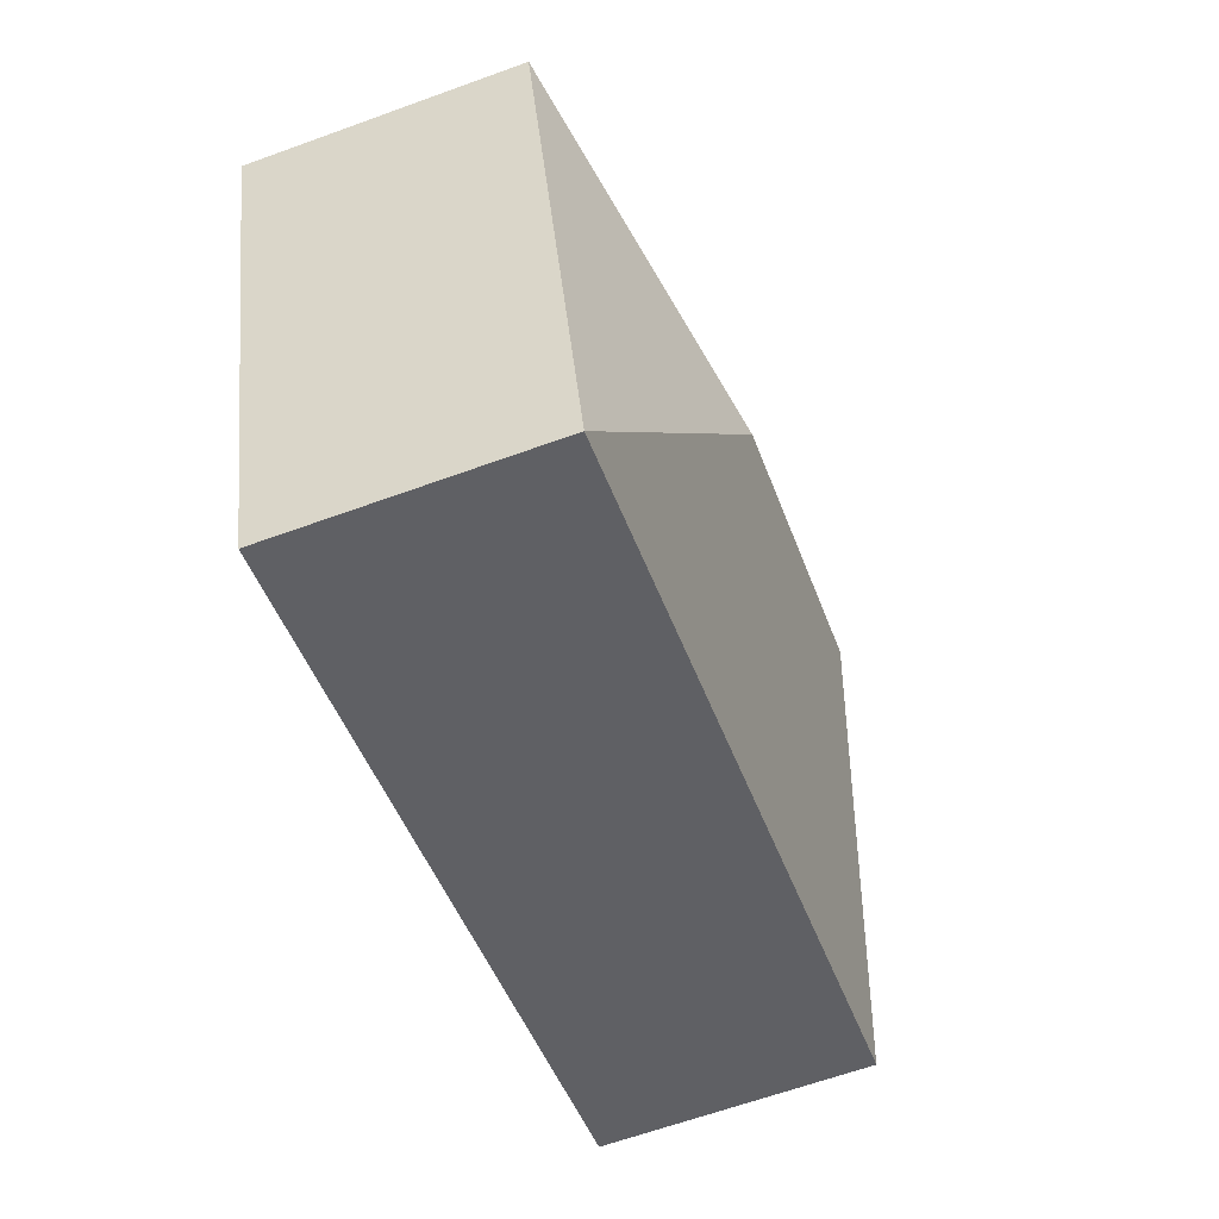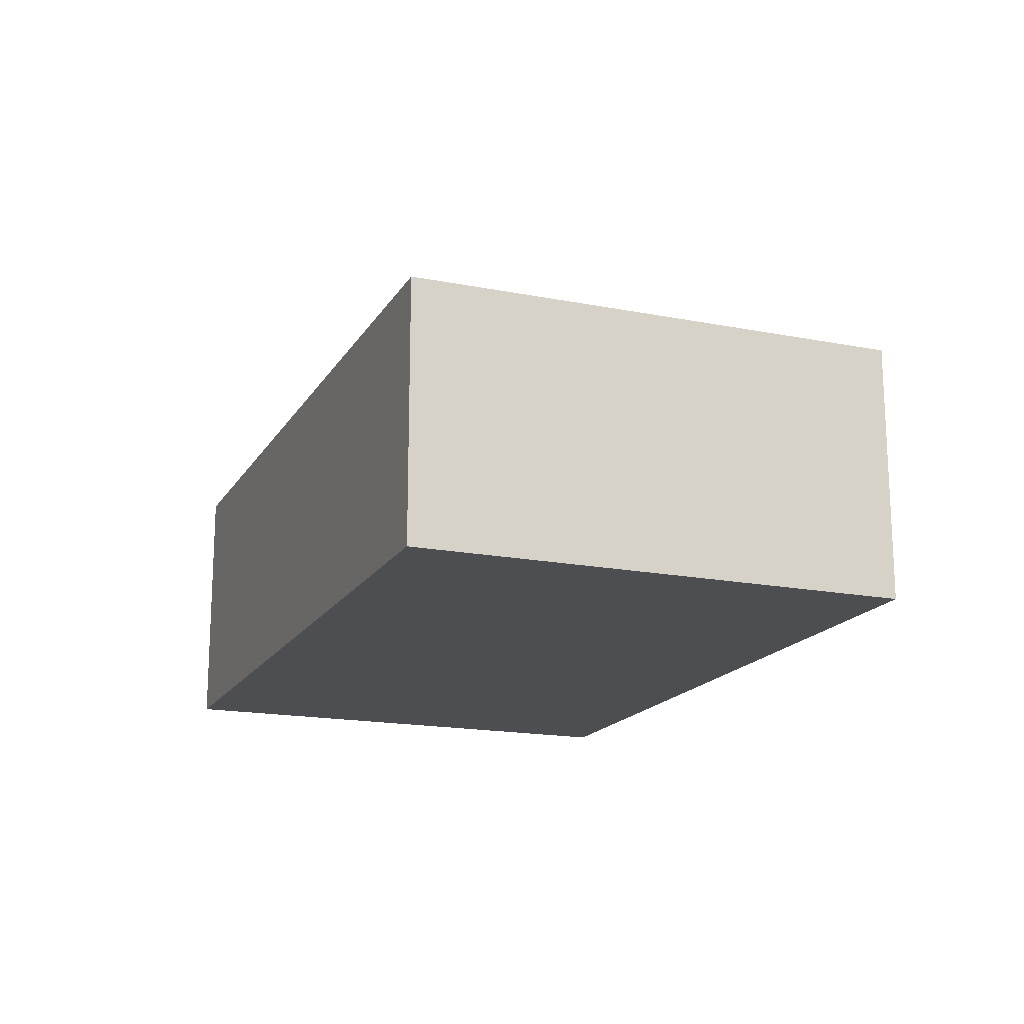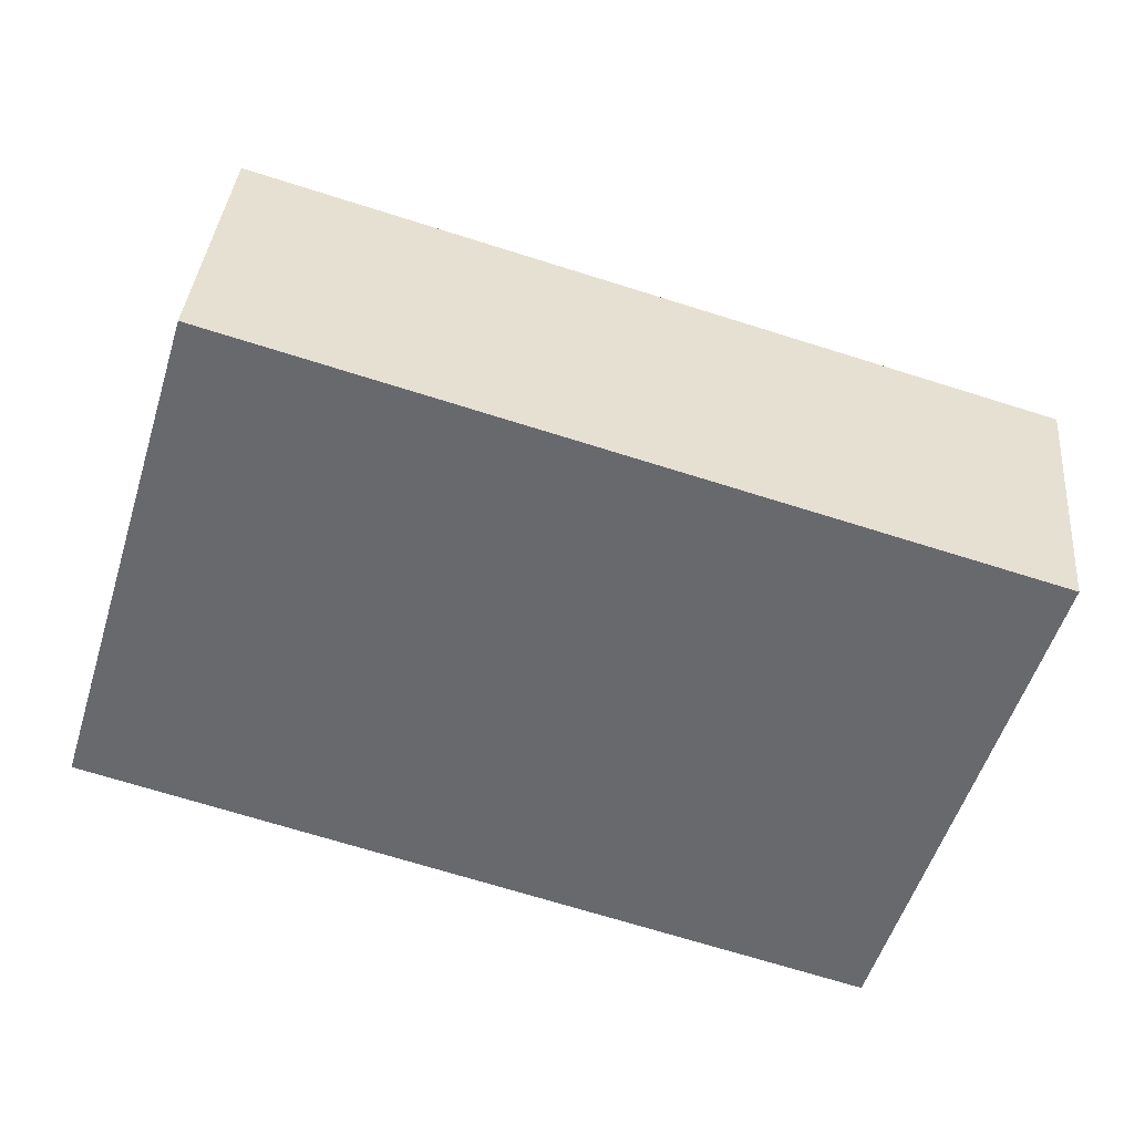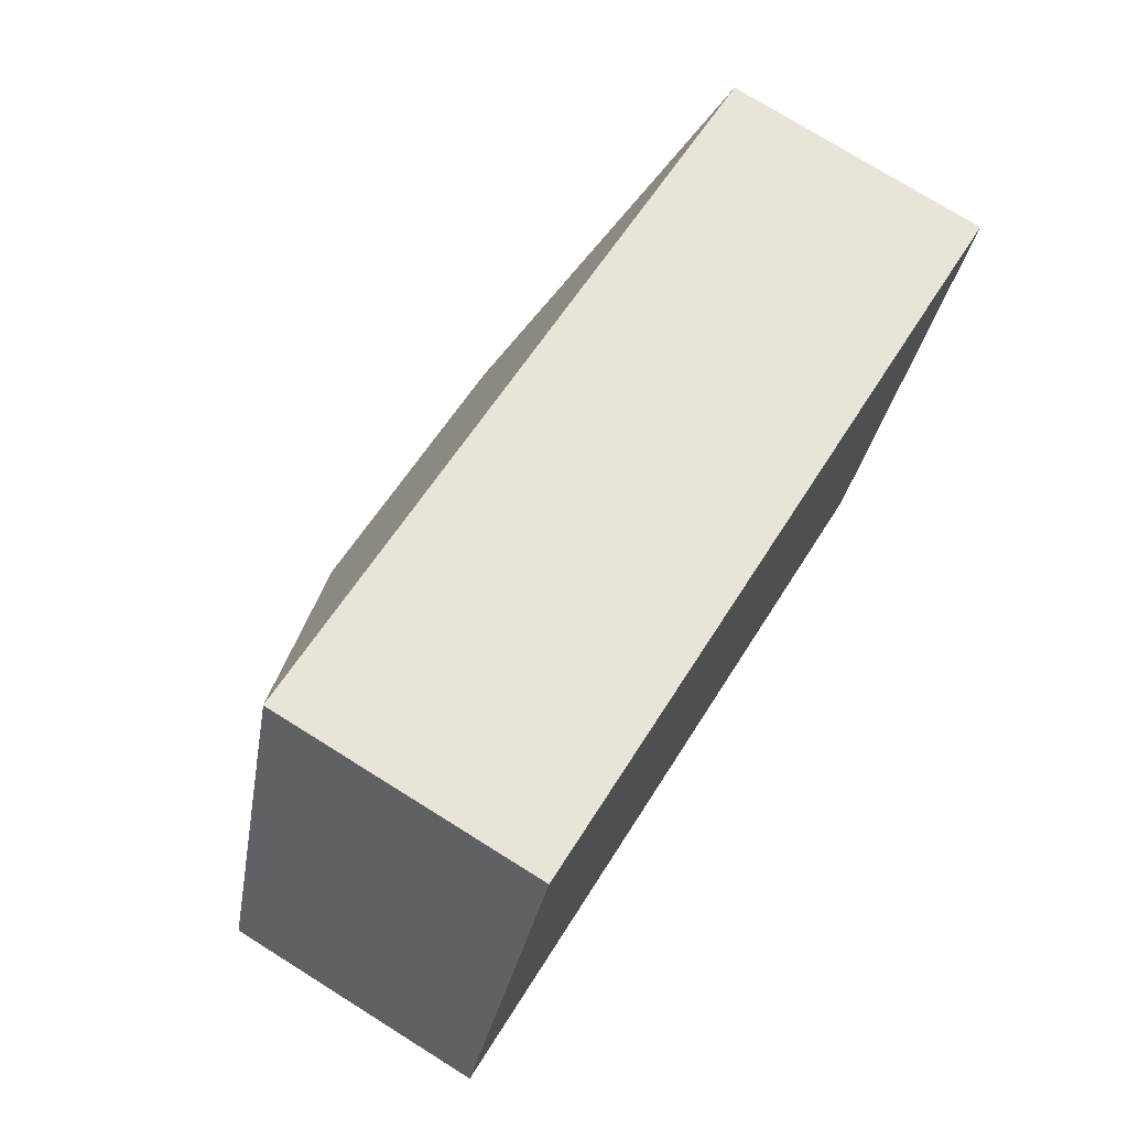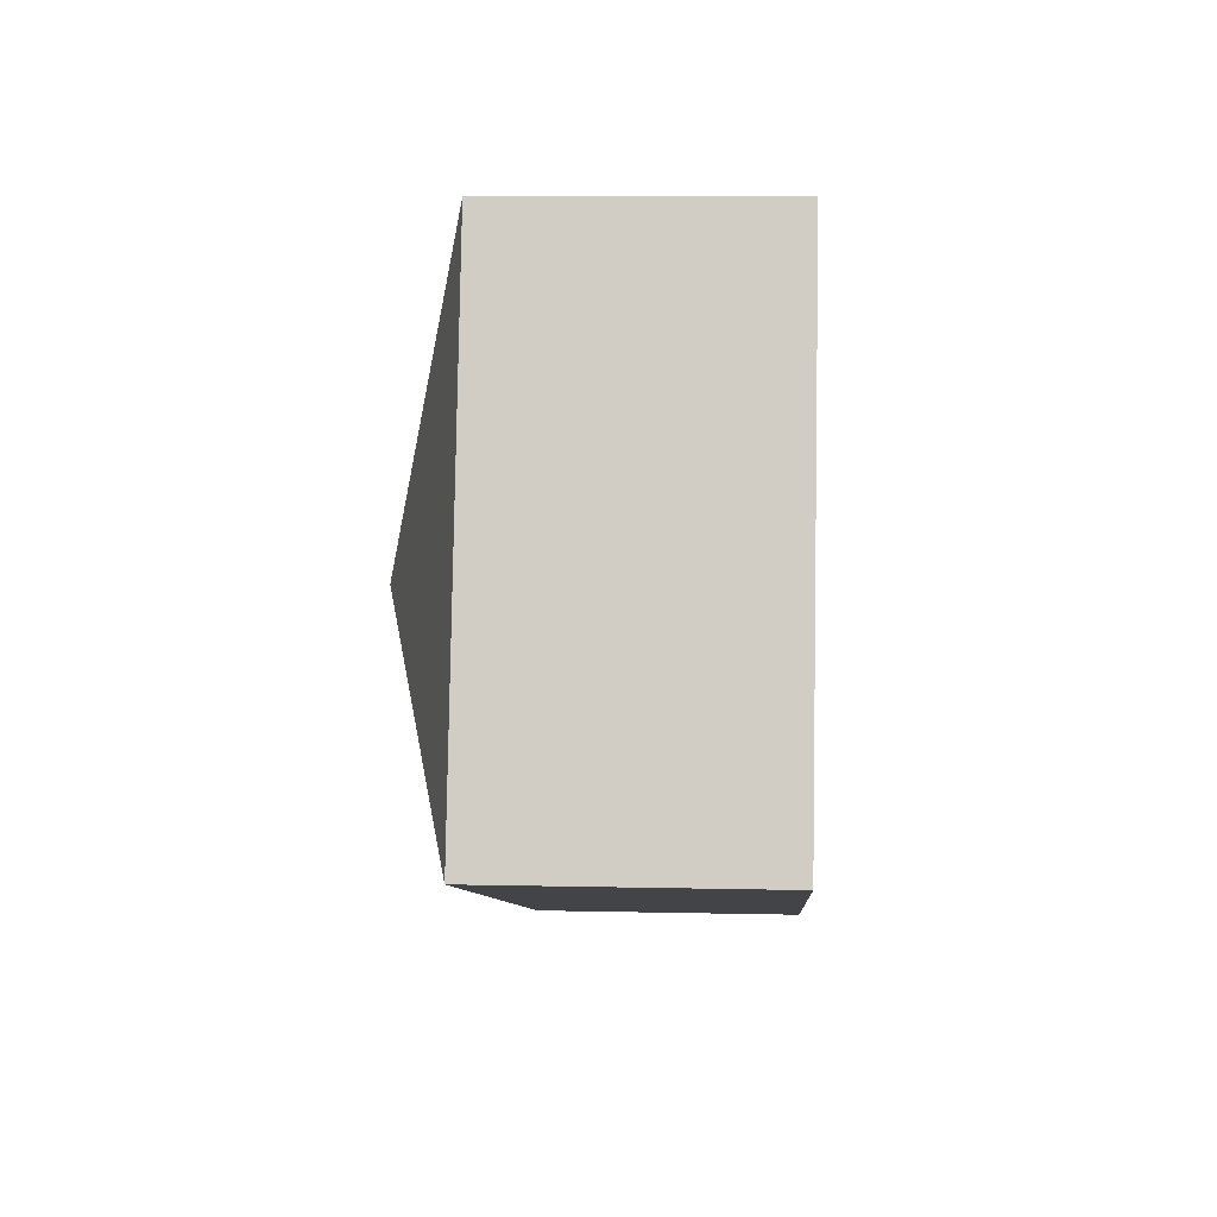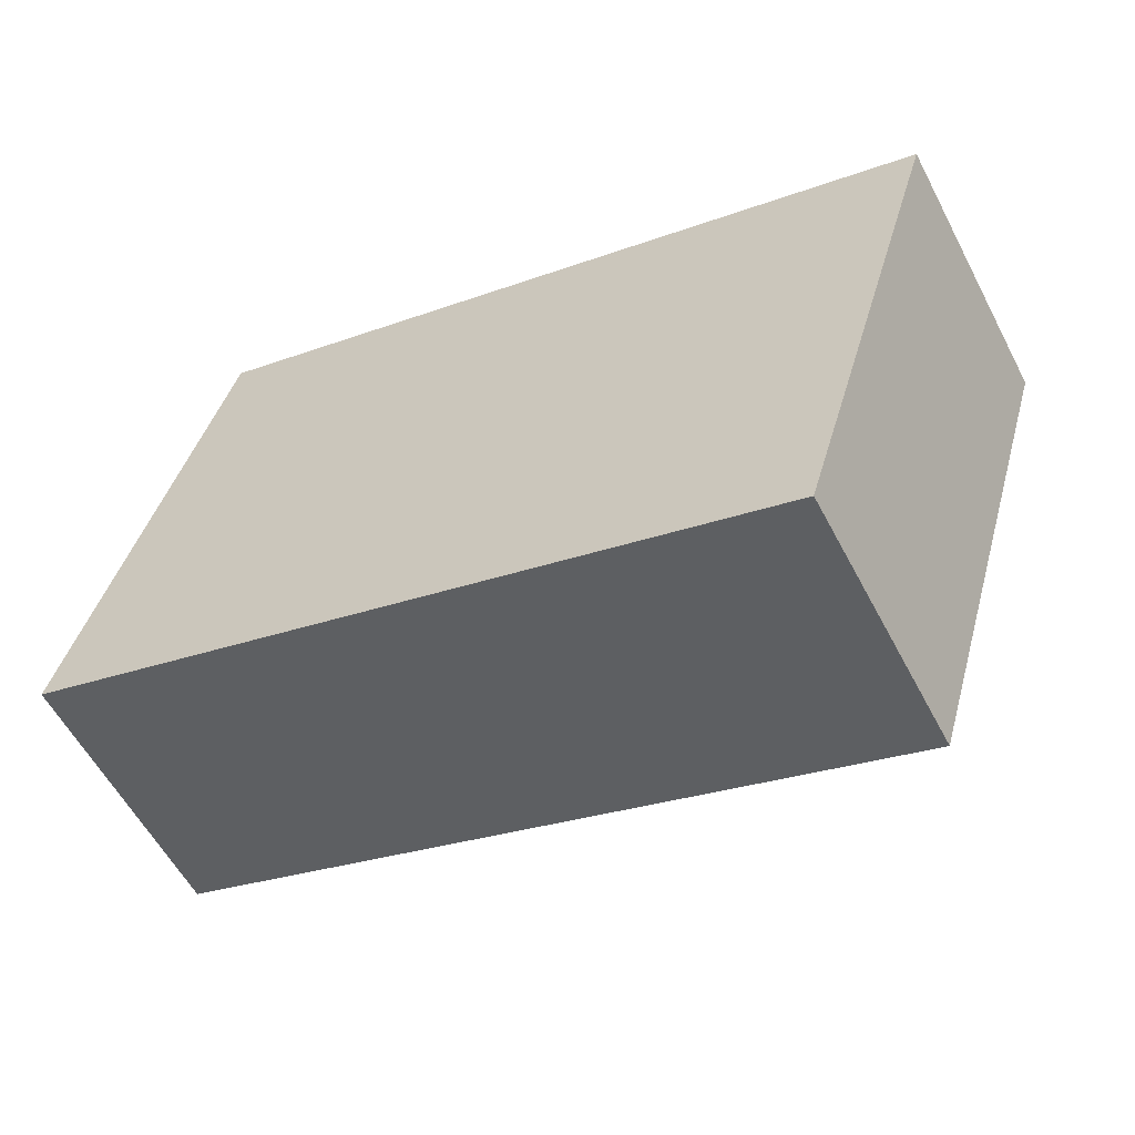
<metadata>
{"format":"obj","ext":"obj","renderer":"f3d","projection":"perspective","resolution":1024,"background":"white","views":[{"elev":-64.1,"azim":110.1,"up":"+Z"},{"elev":-17.2,"azim":85.3,"up":"+Y"},{"elev":36.7,"azim":5.0,"up":"+Z"},{"elev":75.6,"azim":-58.0,"up":"+Z"},{"elev":8.9,"azim":-86.5,"up":"+Z"},{"elev":-57.4,"azim":27.5,"up":"+Z"}]}
</metadata>
<code>
v  4.701 2.836 0.76
v  7.299 2.159 2.154
v  6.096 2.159 -1.838
v  1.204 2.159 3.992
v  2.598 2.836 1.394
v  0 2.159 1.322e-16
v  6.096 1.125e-16 -1.838
v  0 0 0
v  1.204 -2.444e-16 3.992
v  7.299 -1.319e-16 2.154
g defaultobject
f 1 2 3
f 1 4 2
f 4 1 5
f 5 3 6
f 3 5 1
f 5 6 4
f 7 6 3
f 6 7 8
f 8 4 6
f 4 8 9
f 9 2 4
f 2 9 10
f 10 3 2
f 3 10 7
f 10 8 7
f 8 10 9

</code>
